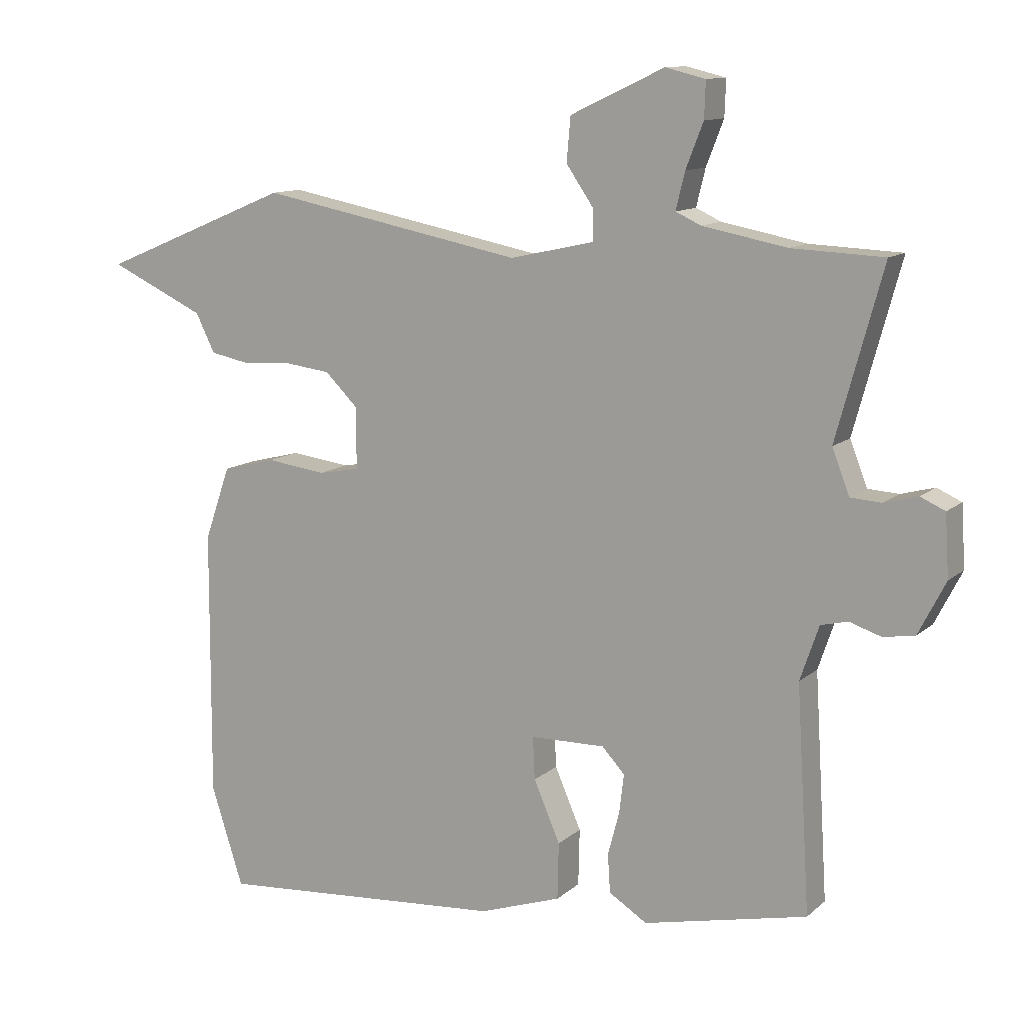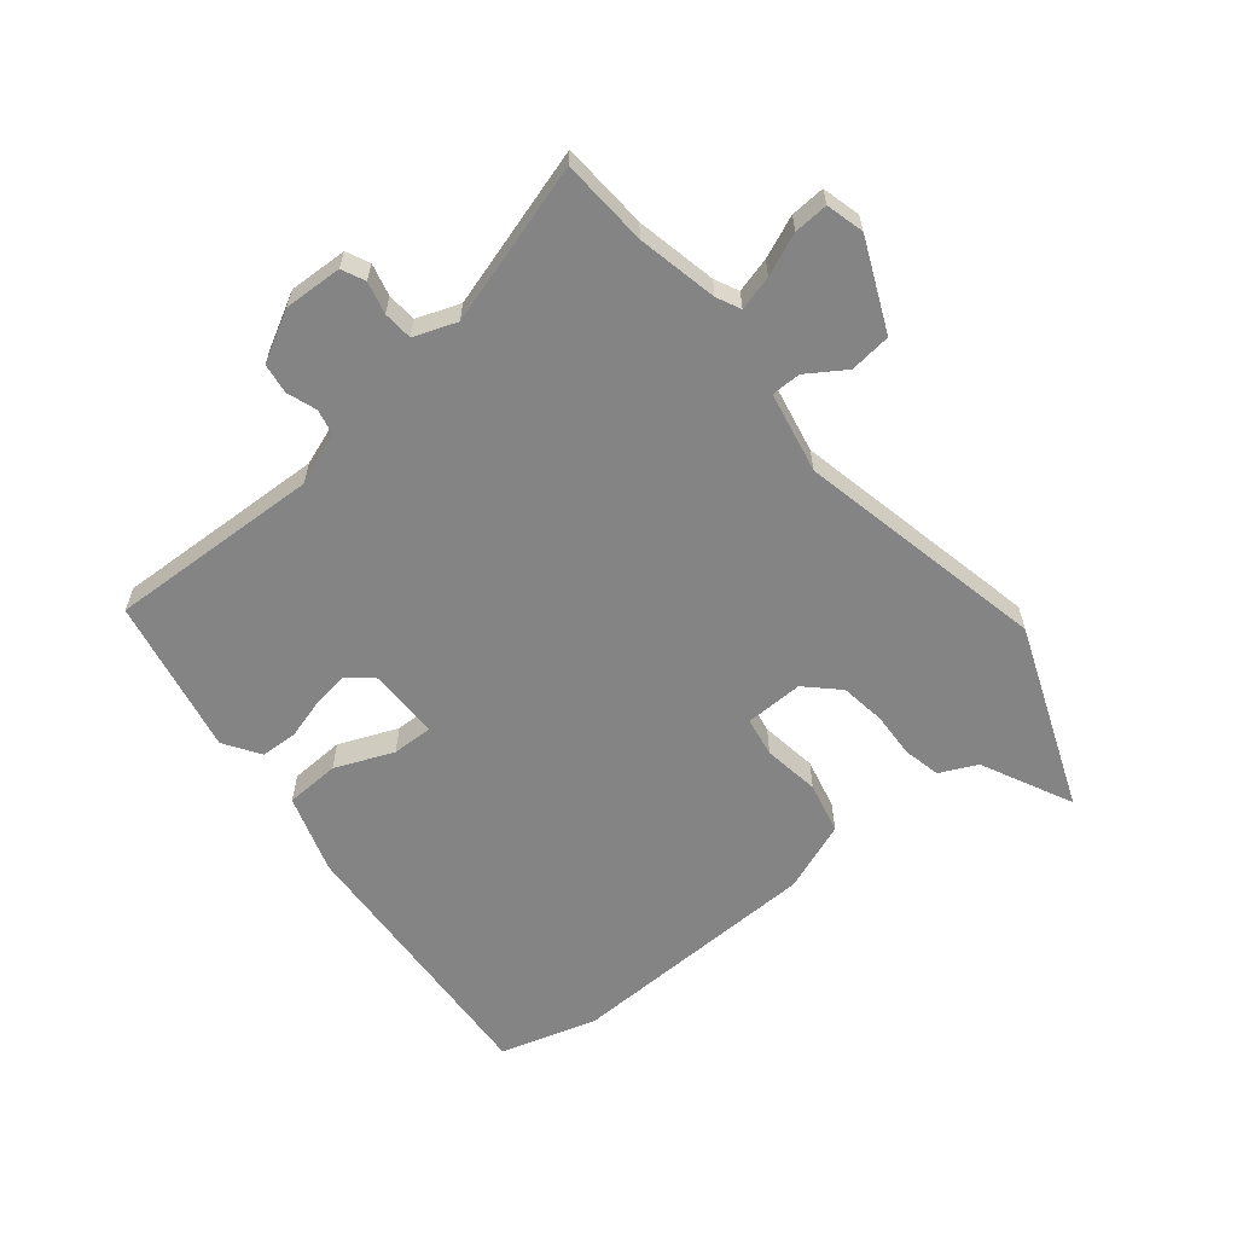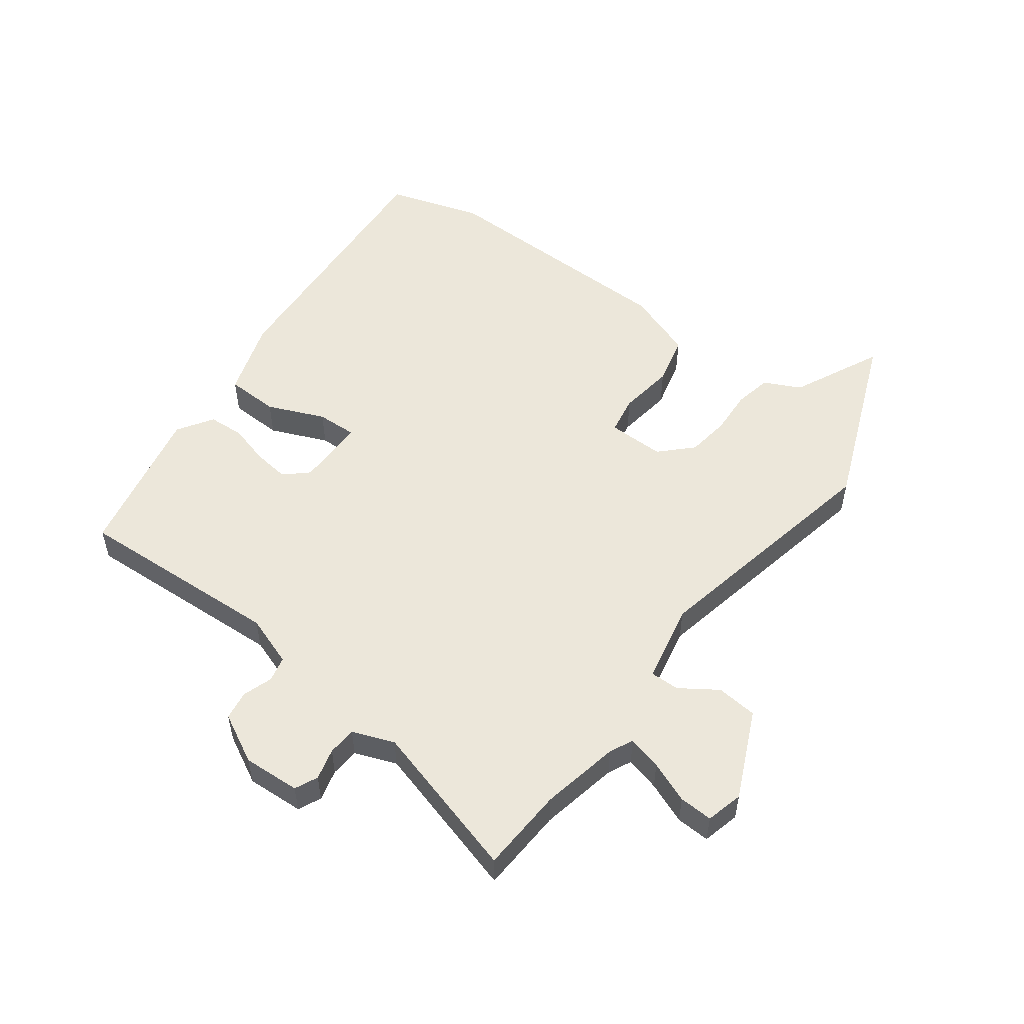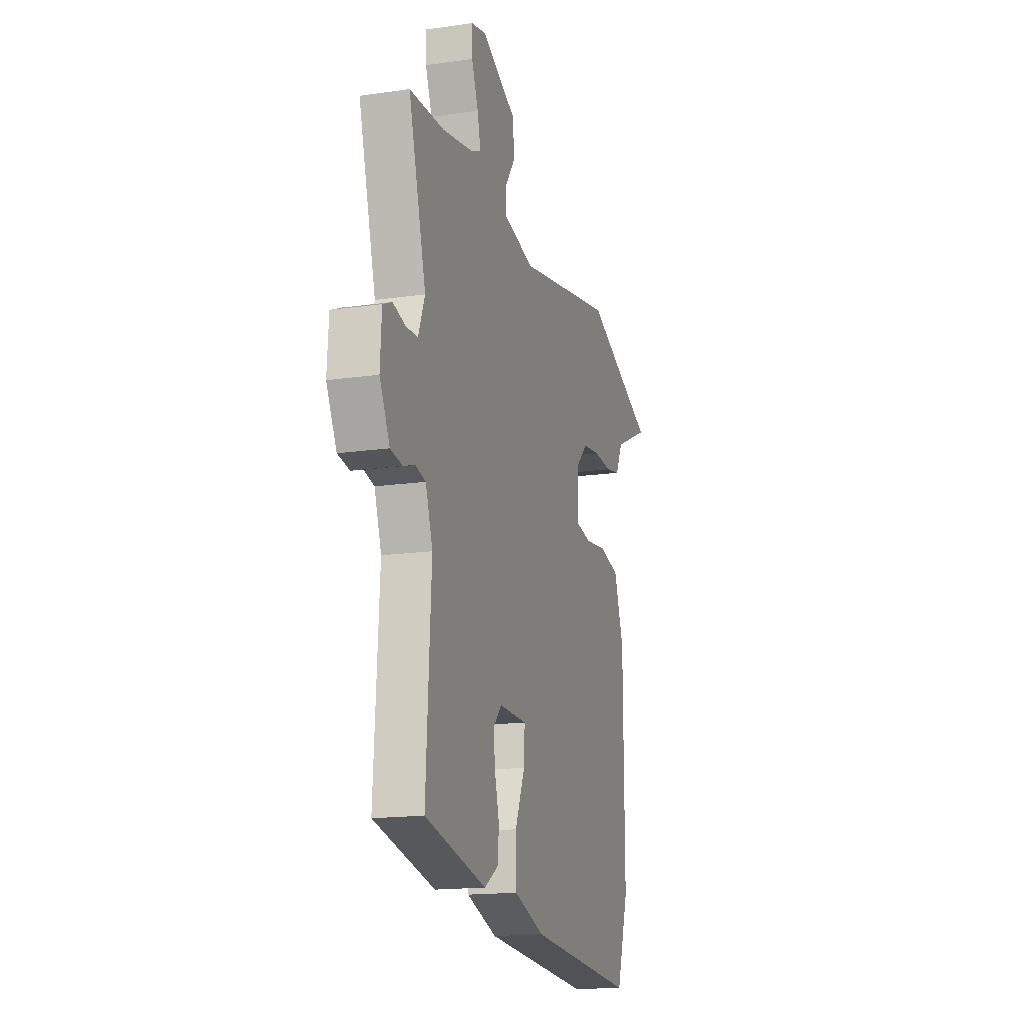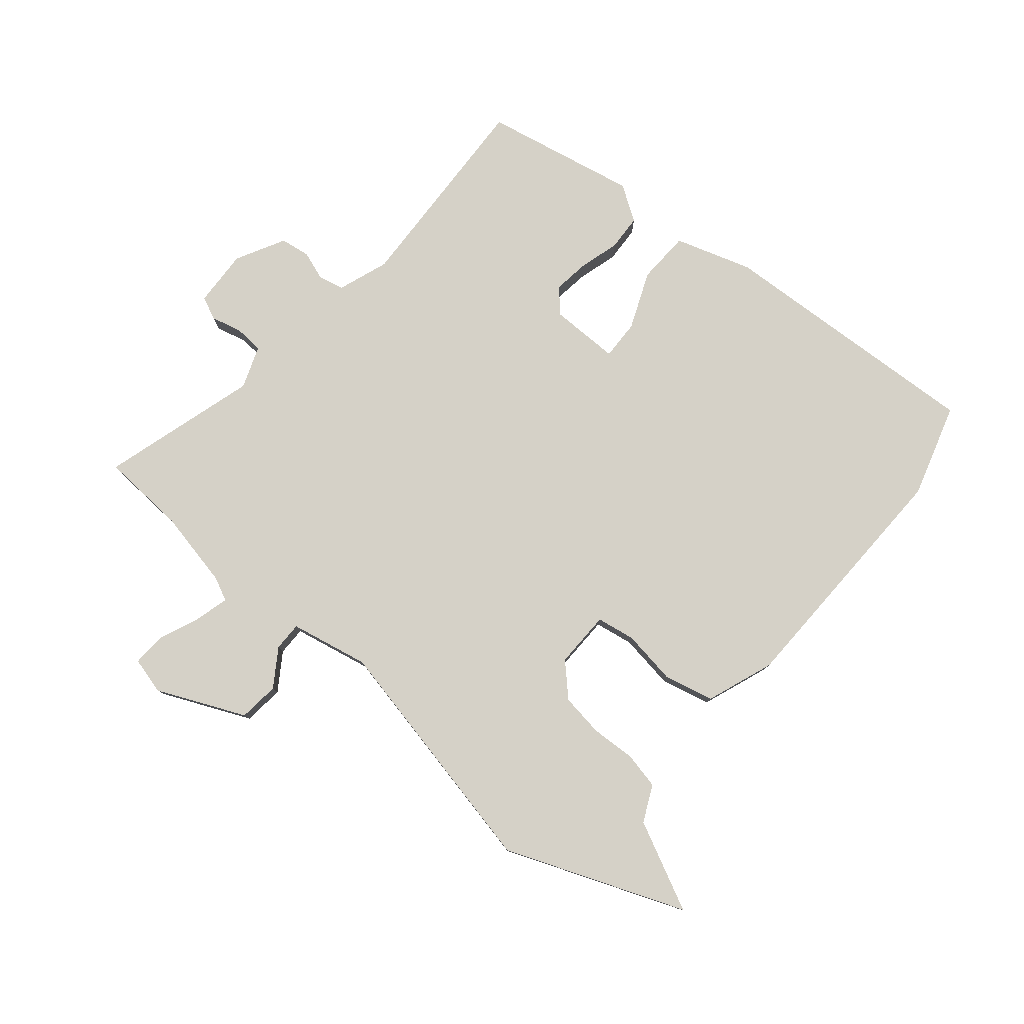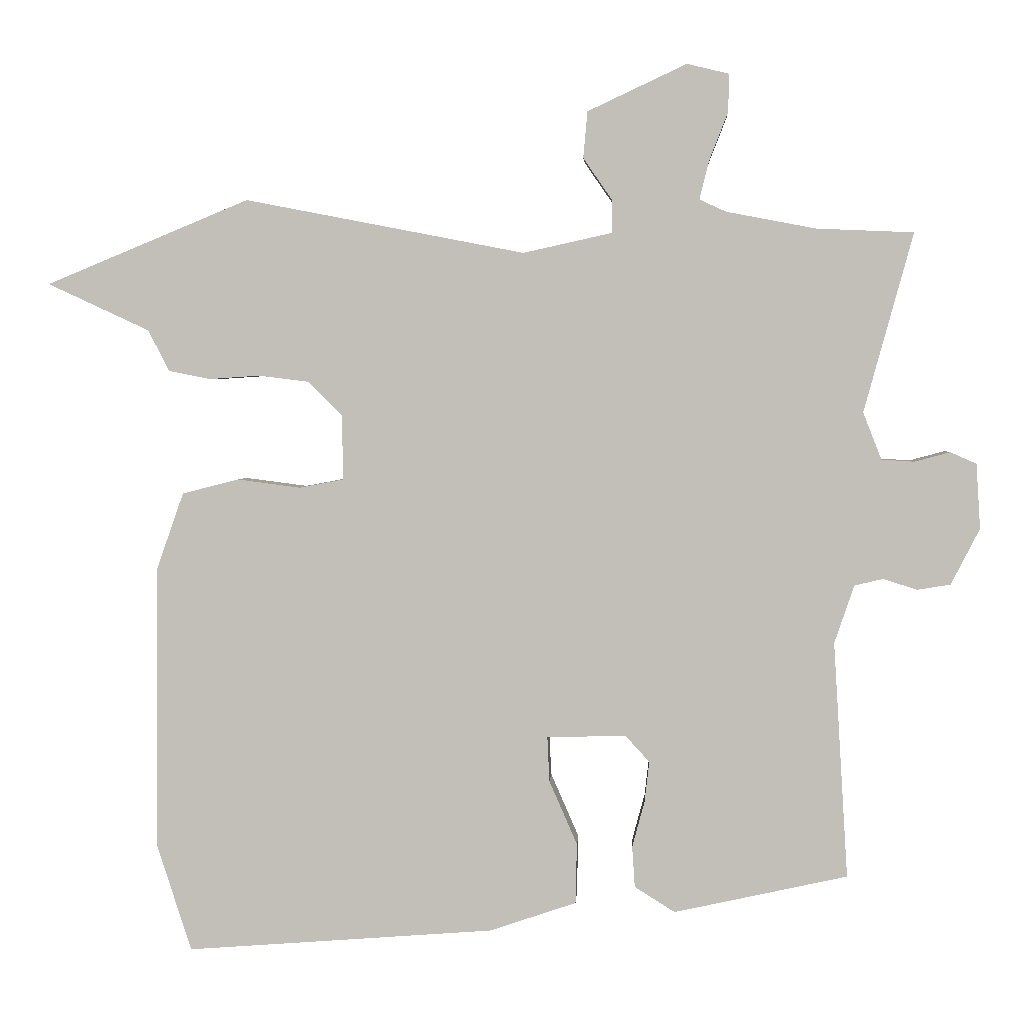
<metadata>
{"format":"obj","ext":"obj","renderer":"f3d","projection":"perspective","resolution":1024,"background":"white","views":[{"elev":11.7,"azim":-151.8,"up":"+Z"},{"elev":-61.3,"azim":-49.7,"up":"+Y"},{"elev":53.1,"azim":-52.8,"up":"+Y"},{"elev":-16.4,"azim":-73.4,"up":"+Z"},{"elev":79.6,"azim":41.0,"up":"+Y"},{"elev":2.8,"azim":-176.8,"up":"+Z"}]}
</metadata>
<code>
v -0.501 0.07 -0.451
v -0.48 0.07 -0.105
v -0.509 0.07 -0.02
v -0.551 0.07 -0.01
v -0.6 0.07 -0.026
v -0.649 0.07 -0.018
v -0.691 0.07 0.064
v -0.685 0.07 0.159
v -0.647 0.07 0.176
v -0.595 0.07 0.162
v -0.547 0.07 0.165
v -0.52 0.07 0.234
v -0.592 0.07 0.496
v -0.45 0.07 0.502
v -0.319 0.07 0.527
v -0.28 0.07 0.545
v -0.294 0.07 0.602
v -0.321 0.07 0.671
v -0.323 0.07 0.727
v -0.261 0.07 0.742
v -0.116 0.07 0.674
v -0.11 0.07 0.606
v -0.152 0.07 0.545
v -0.153 0.07 0.497
v -0.022 0.07 0.468
v 0.387 0.07 0.547
v 0.684 0.07 0.424
v 0.535 0.07 0.355
v 0.505 0.07 0.295
v 0.444 0.07 0.283
v 0.369 0.07 0.288
v 0.297 0.07 0.279
v 0.246 0.07 0.229
v 0.246 0.07 0.134
v 0.31 0.07 0.122
v 0.402 0.07 0.134
v 0.485 0.07 0.113
v 0.525 0.07 -0.001
v 0.527 0.07 -0.417
v 0.477 0.07 -0.572
v 0.027 0.07 -0.538
v -0.1 0.07 -0.495
v -0.102 0.07 -0.407
v -0.061 0.07 -0.313
v -0.058 0.07 -0.247
v -0.174 0.07 -0.245
v -0.209 0.07 -0.283
v -0.202 0.07 -0.343
v -0.184 0.07 -0.41
v -0.188 0.07 -0.47
v -0.247 0.07 -0.507
v -0.501 0 -0.451
v -0.48 0 -0.105
v -0.509 0 -0.02
v -0.551 0 -0.01
v -0.6 0 -0.026
v -0.649 0 -0.018
v -0.691 0 0.064
v -0.685 0 0.159
v -0.647 0 0.176
v -0.595 0 0.162
v -0.547 0 0.165
v -0.52 0 0.234
v -0.592 0 0.496
v -0.45 0 0.502
v -0.319 0 0.527
v -0.28 0 0.545
v -0.294 0 0.602
v -0.321 0 0.671
v -0.323 0 0.727
v -0.261 0 0.742
v -0.116 0 0.674
v -0.11 0 0.606
v -0.152 0 0.545
v -0.153 0 0.497
v -0.022 0 0.468
v 0.387 0 0.547
v 0.684 0 0.424
v 0.535 0 0.355
v 0.505 0 0.295
v 0.444 0 0.283
v 0.369 0 0.288
v 0.297 0 0.279
v 0.246 0 0.229
v 0.246 0 0.134
v 0.31 0 0.122
v 0.402 0 0.134
v 0.485 0 0.113
v 0.525 0 -0.001
v 0.527 0 -0.417
v 0.477 0 -0.572
v 0.027 0 -0.538
v -0.1 0 -0.495
v -0.102 0 -0.407
v -0.061 0 -0.313
v -0.058 0 -0.247
v -0.174 0 -0.245
v -0.209 0 -0.283
v -0.202 0 -0.343
v -0.184 0 -0.41
v -0.188 0 -0.47
v -0.247 0 -0.507
f 51 1 2
f 50 51 2
f 49 50 2
f 48 49 2
f 47 48 2 3
f 46 47 3
f 45 46 3
f 42 43 44
f 41 42 44
f 40 41 44
f 39 40 44
f 38 39 44
f 37 38 44
f 36 37 44
f 35 36 44
f 34 35 44 45
f 33 34 45 3
f 28 29 30 31
f 28 31 32
f 27 28 32
f 26 27 32
f 25 26 32
f 33 3 4
f 32 33 4
f 25 32 4
f 24 25 4
f 21 22 23
f 20 21 23
f 19 20 23
f 18 19 23
f 17 18 23
f 16 17 23 24
f 12 13 14
f 12 14 15
f 24 4 5
f 16 24 5
f 15 16 5
f 12 15 5
f 11 12 5
f 7 8 9 10
f 7 10 11
f 6 7 11
f 5 6 11
f 53 52 102
f 53 102 101
f 53 101 100
f 53 100 99
f 54 53 99 98
f 54 98 97
f 54 97 96
f 95 94 93
f 95 93 92
f 95 92 91
f 95 91 90
f 95 90 89
f 95 89 88
f 95 88 87
f 95 87 86
f 96 95 86 85
f 54 96 85 84
f 82 81 80 79
f 83 82 79
f 83 79 78
f 83 78 77
f 83 77 76
f 55 54 84
f 55 84 83
f 55 83 76
f 55 76 75
f 74 73 72
f 74 72 71
f 74 71 70
f 74 70 69
f 74 69 68
f 75 74 68 67
f 65 64 63
f 66 65 63
f 56 55 75
f 56 75 67
f 56 67 66
f 56 66 63
f 56 63 62
f 61 60 59 58
f 62 61 58
f 62 58 57
f 62 57 56
f 1 52 53 2
f 2 53 54 3
f 3 54 55 4
f 4 55 56 5
f 5 56 57 6
f 6 57 58 7
f 7 58 59 8
f 8 59 60 9
f 9 60 61 10
f 10 61 62 11
f 11 62 63 12
f 12 63 64 13
f 13 64 65 14
f 14 65 66 15
f 15 66 67 16
f 16 67 68 17
f 17 68 69 18
f 18 69 70 19
f 19 70 71 20
f 20 71 72 21
f 21 72 73 22
f 22 73 74 23
f 23 74 75 24
f 24 75 76 25
f 25 76 77 26
f 26 77 78 27
f 27 78 79 28
f 28 79 80 29
f 29 80 81 30
f 30 81 82 31
f 31 82 83 32
f 32 83 84 33
f 33 84 85 34
f 34 85 86 35
f 35 86 87 36
f 36 87 88 37
f 37 88 89 38
f 38 89 90 39
f 39 90 91 40
f 40 91 92 41
f 41 92 93 42
f 42 93 94 43
f 43 94 95 44
f 44 95 96 45
f 45 96 97 46
f 46 97 98 47
f 47 98 99 48
f 48 99 100 49
f 49 100 101 50
f 50 101 102 51
f 51 102 52 1

</code>
